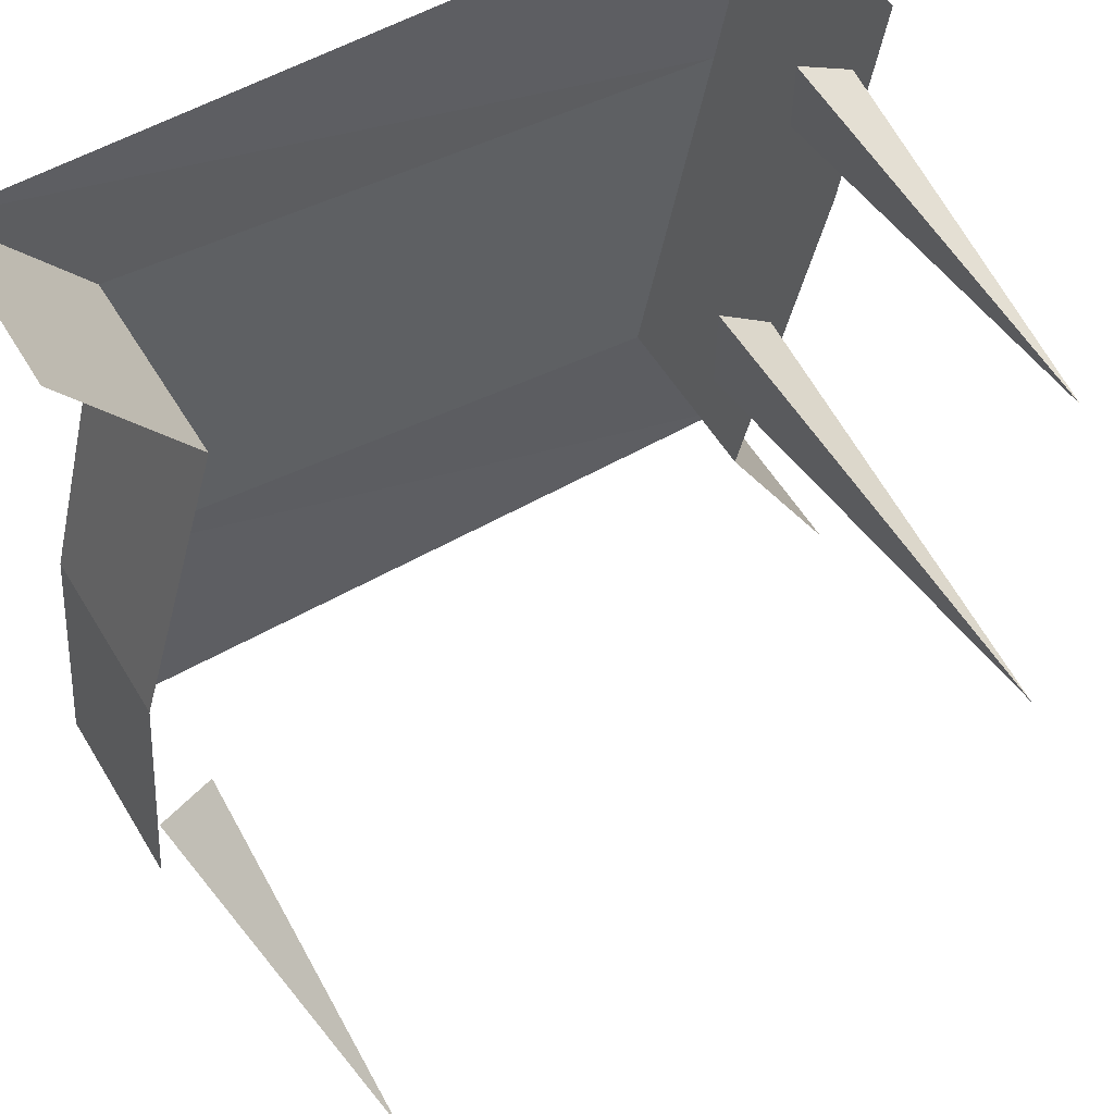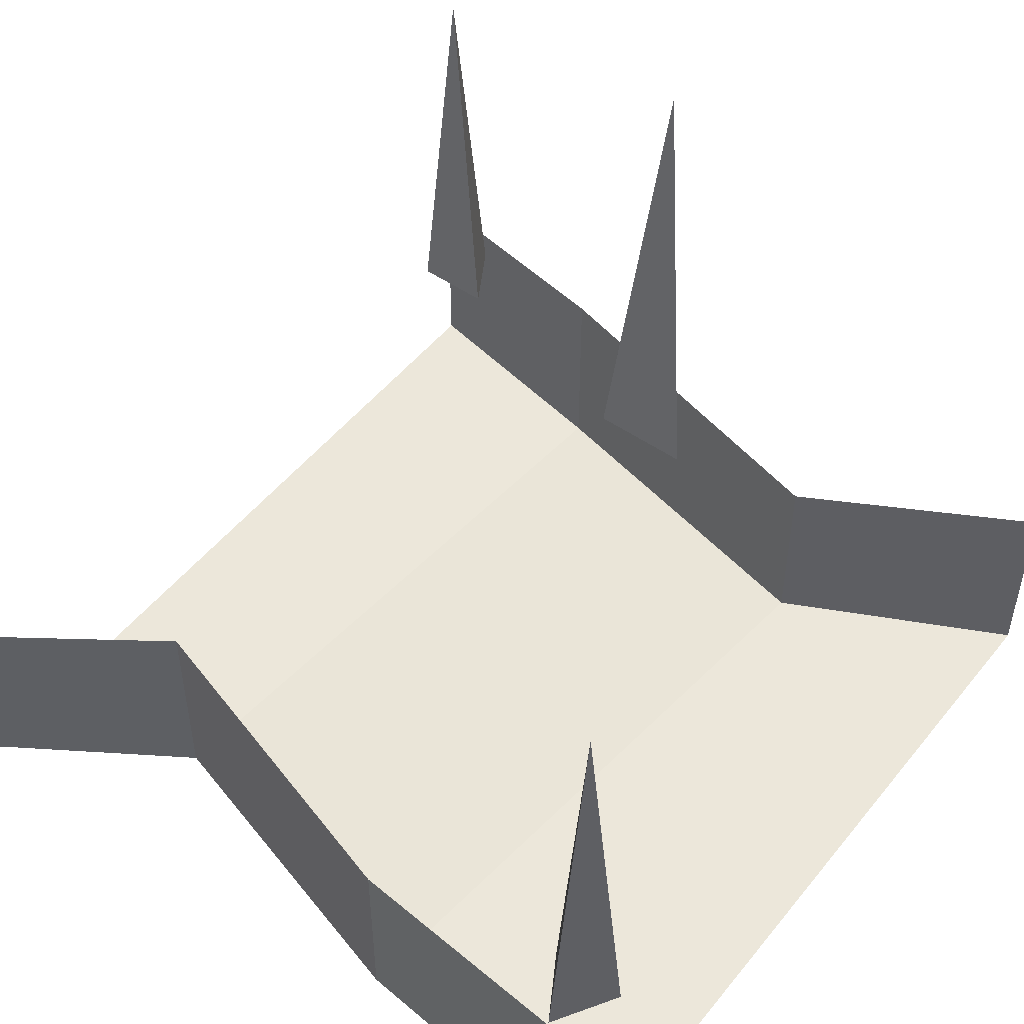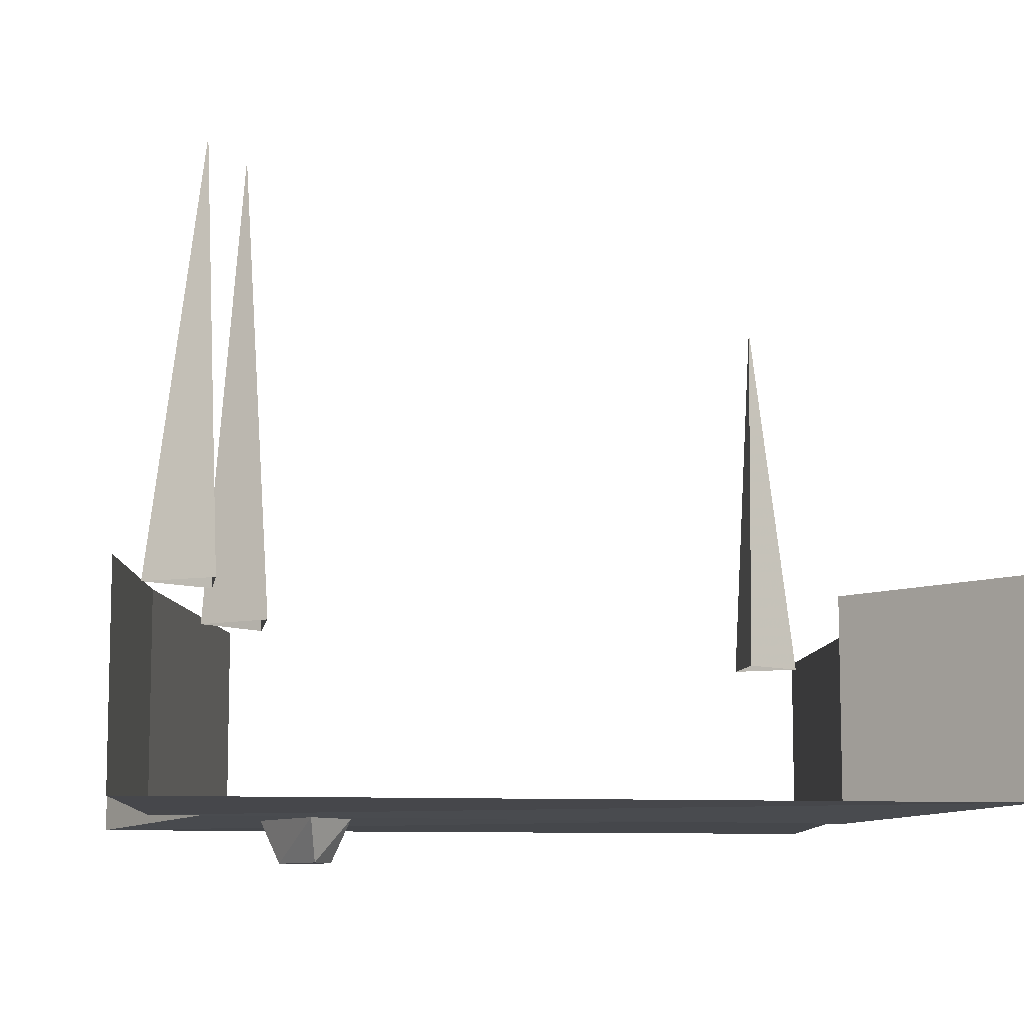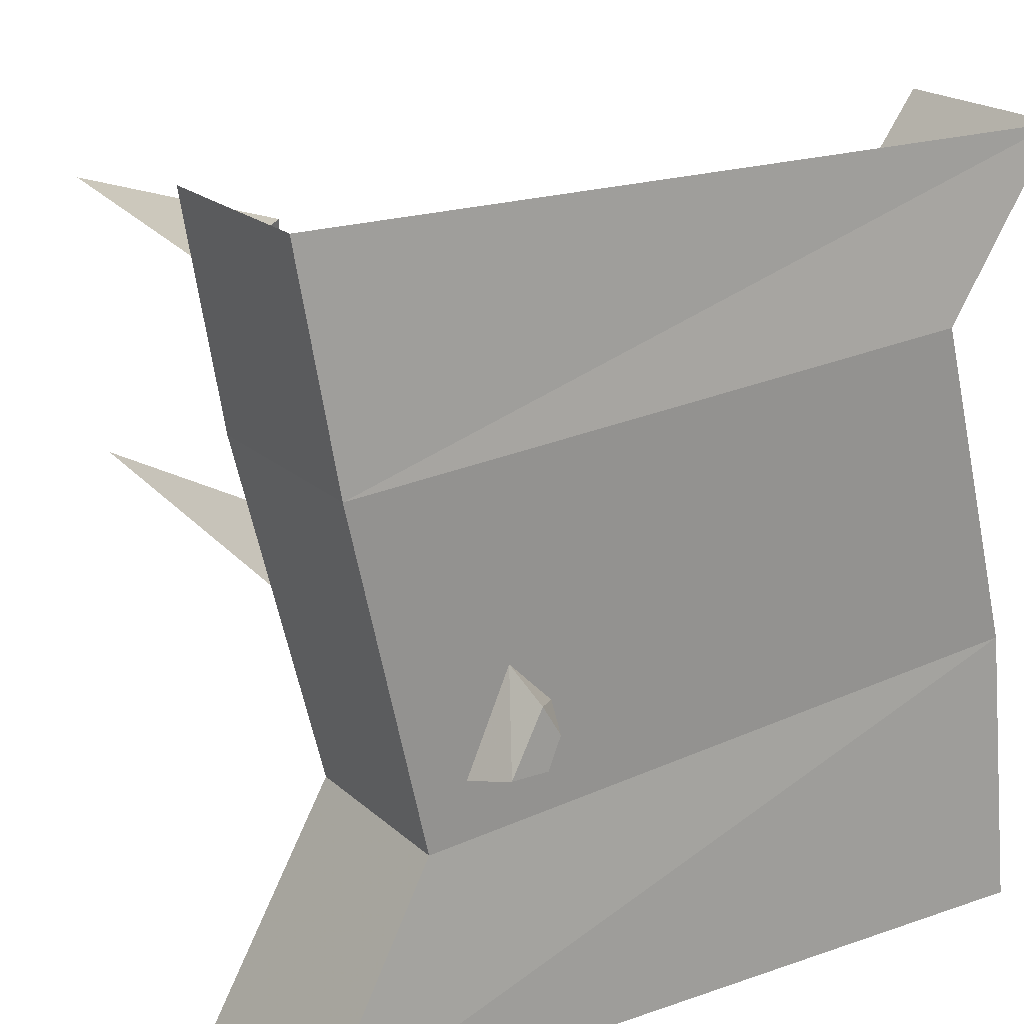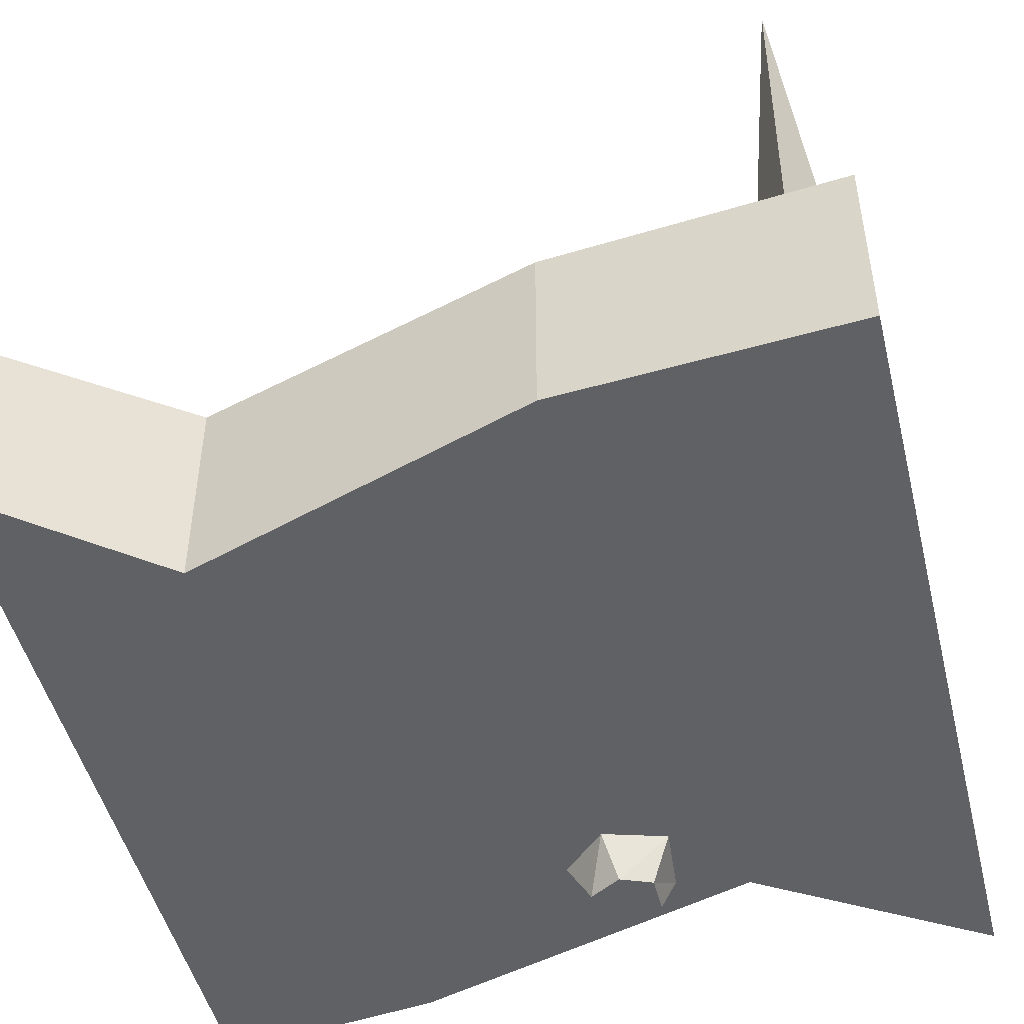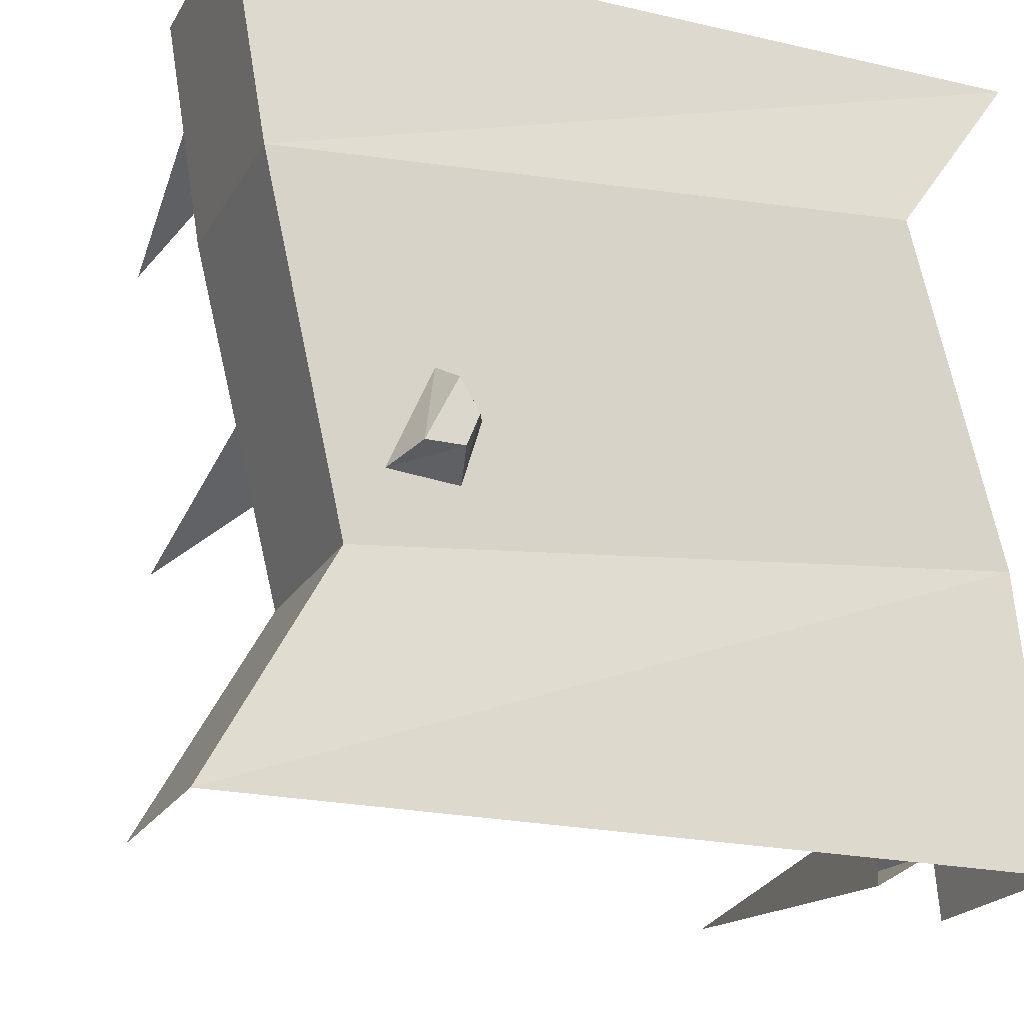
<metadata>
{"format":"obj","ext":"obj","renderer":"f3d","projection":"perspective","resolution":1024,"background":"white","views":[{"elev":55.9,"azim":149.2,"up":"+Z"},{"elev":50.3,"azim":127.3,"up":"+Y"},{"elev":-9.2,"azim":-9.0,"up":"+Y"},{"elev":19.9,"azim":-32.5,"up":"+Z"},{"elev":-48.5,"azim":103.7,"up":"+Y"},{"elev":-21.1,"azim":-22.5,"up":"+Z"}]}
</metadata>
<code>
o object/bridge/4
v -58 -955 28
v 44 -956 36
v 64 -954 64
v -64 -954 64
v -64 -922 64
v -58 -922 28
v -44 -952 -28
v 60 -953 -18
v 60 -922 -18
v 44 -922 36
v 64 -922 64
v -44 -922 -28
v -64 -954 -64
v 64 -954 -64
v 64 -922 -64
v -64 -922 -64
v -44 -848 2
v -40 -924 -6
v -50 -924 2
v -40 -924 10
v -52 -860 52
v -50 -924 46
v -60 -924 52
v -50 -924 58
v 62 -924 -54
v 52 -924 -60
v 54 -860 -54
v 52 -924 -48
v -28 -954 -18
v -25 -954 -8
v -28 -961 -10
v -30 -961 -15
v -39 -954 -17
v -36 -961 -15
v -32 -954 -1
v -31 -961 -5
f 1 2 3
f 1 3 4
f 1 4 5
f 1 5 6
f 1 6 7
f 1 7 2
f 2 7 8
f 2 8 9
f 2 9 10
f 2 10 3
f 3 10 11
f 7 6 12
f 7 12 13
f 7 13 8
f 8 13 14
f 8 14 15
f 8 15 9
f 13 12 16
f 17 18 19
f 17 19 20
f 17 20 18
f 21 22 23
f 21 23 24
f 21 24 22
f 25 26 27
f 25 27 28
f 28 27 26
f 29 30 31
f 29 31 32
f 29 32 33
f 33 32 34
f 33 34 35
f 35 34 36
f 35 36 30
f 30 36 31
f 31 36 34
f 31 34 32

</code>
